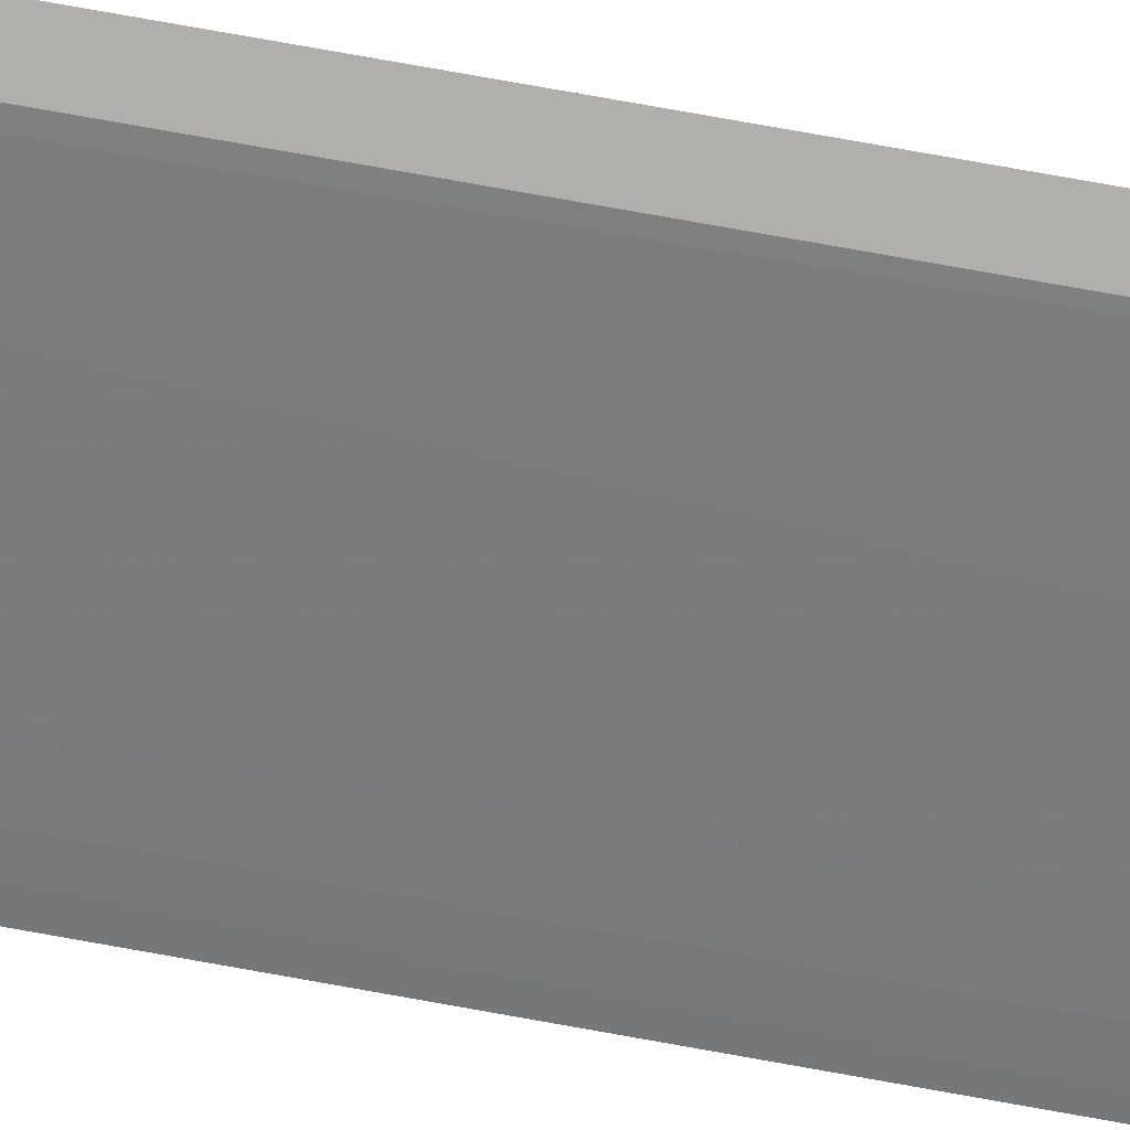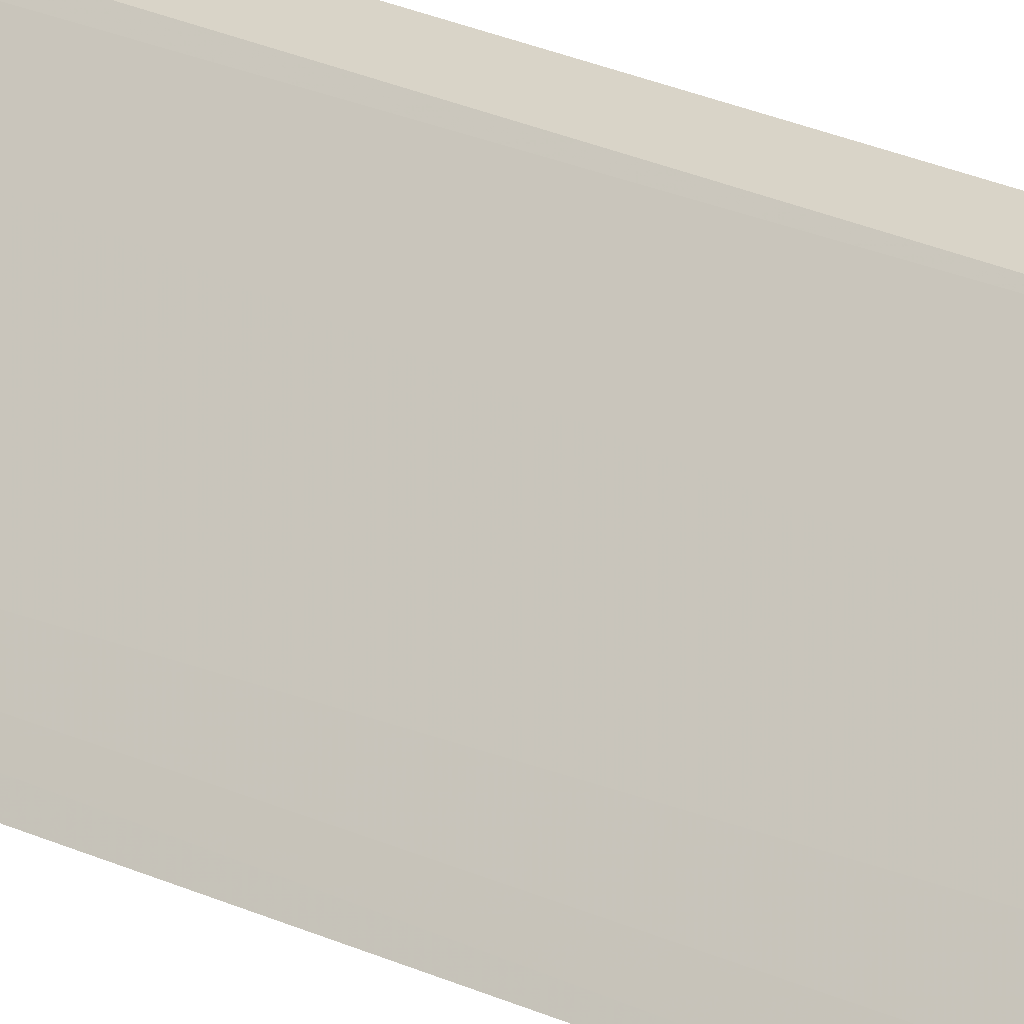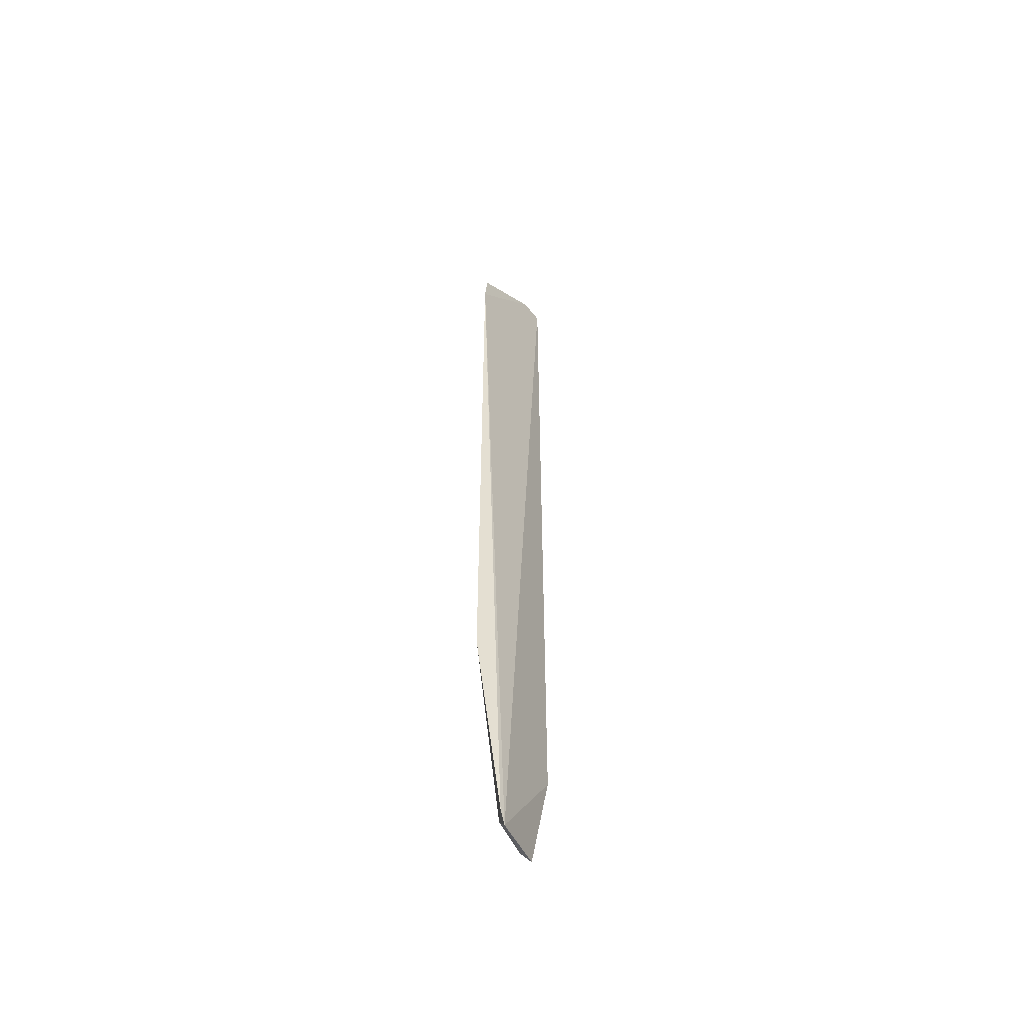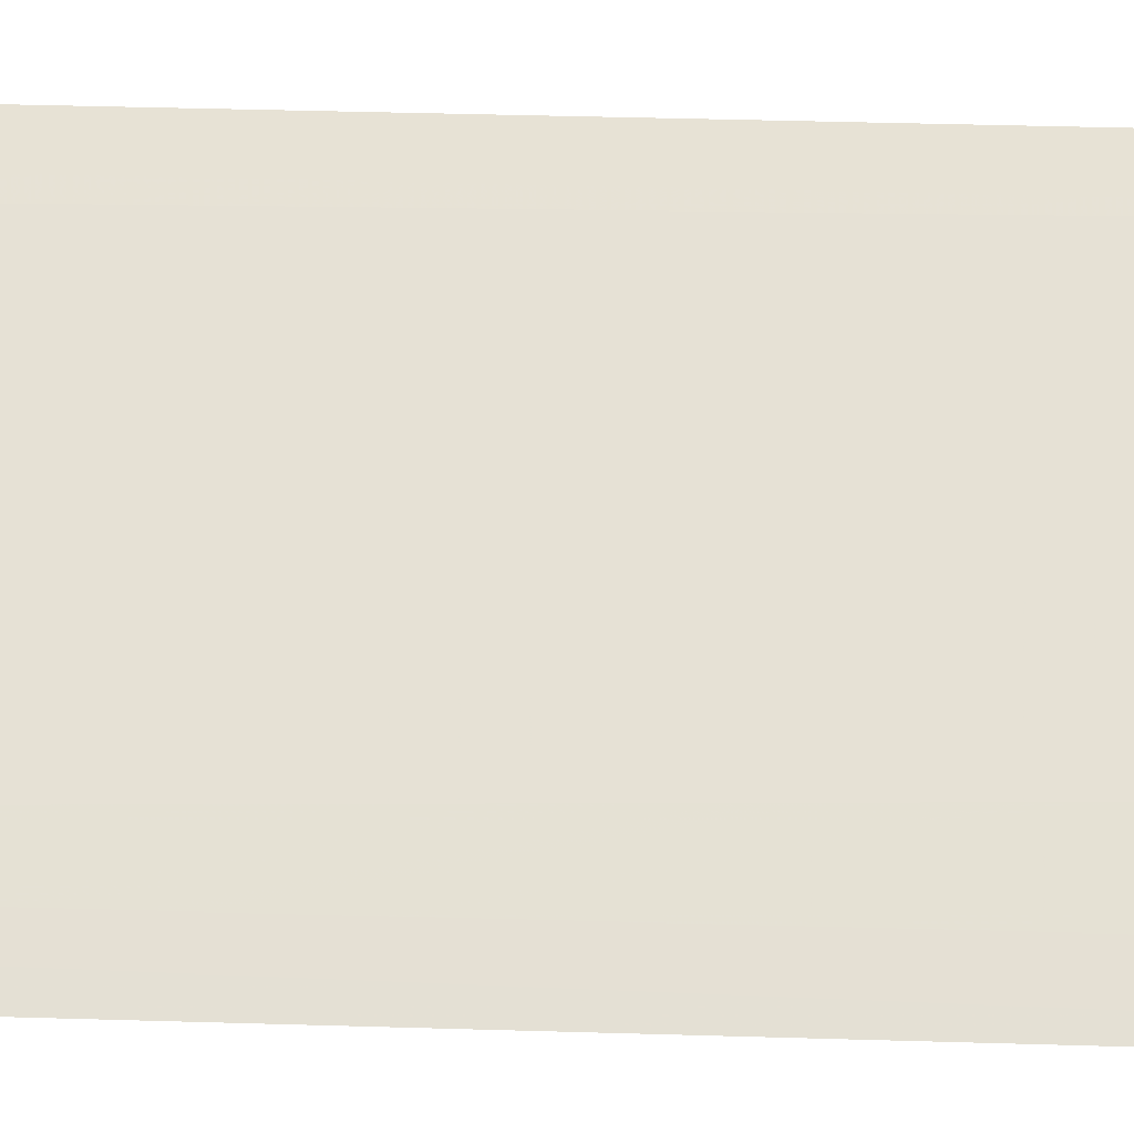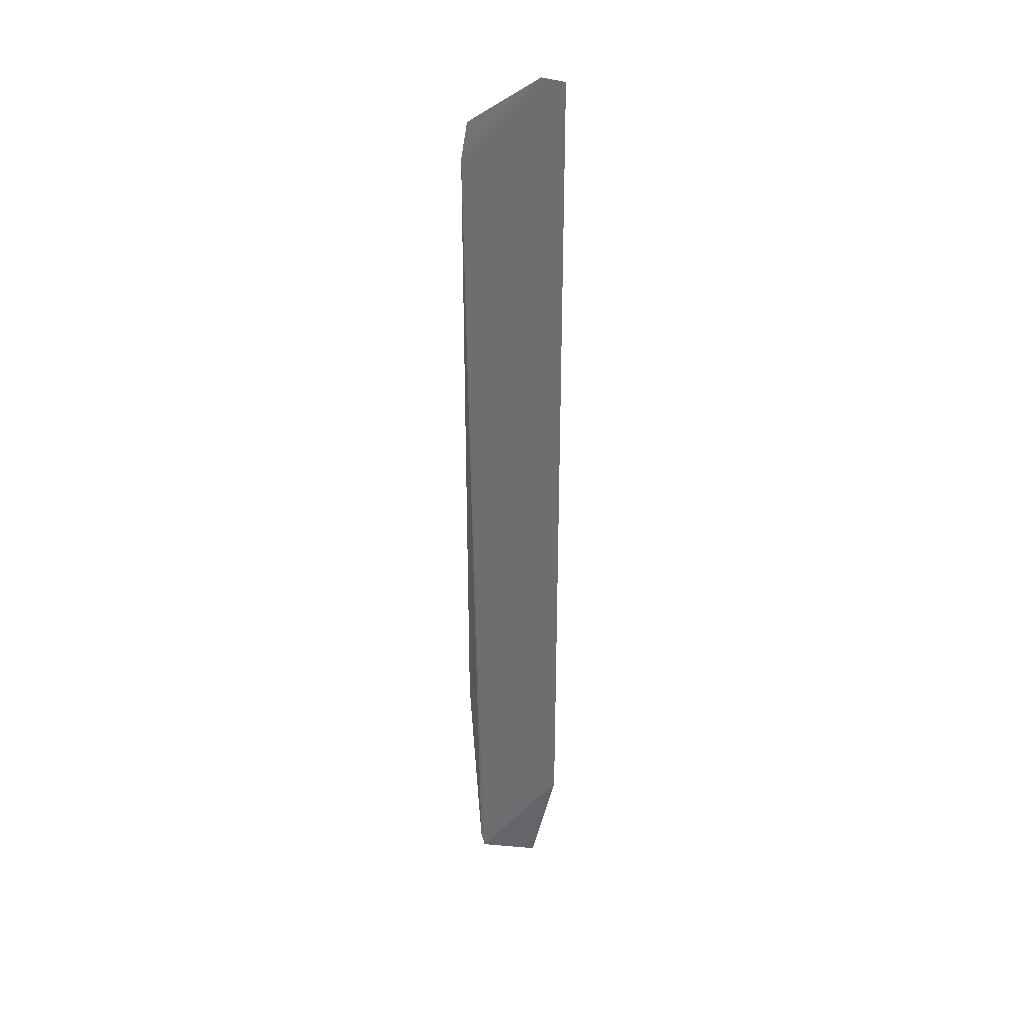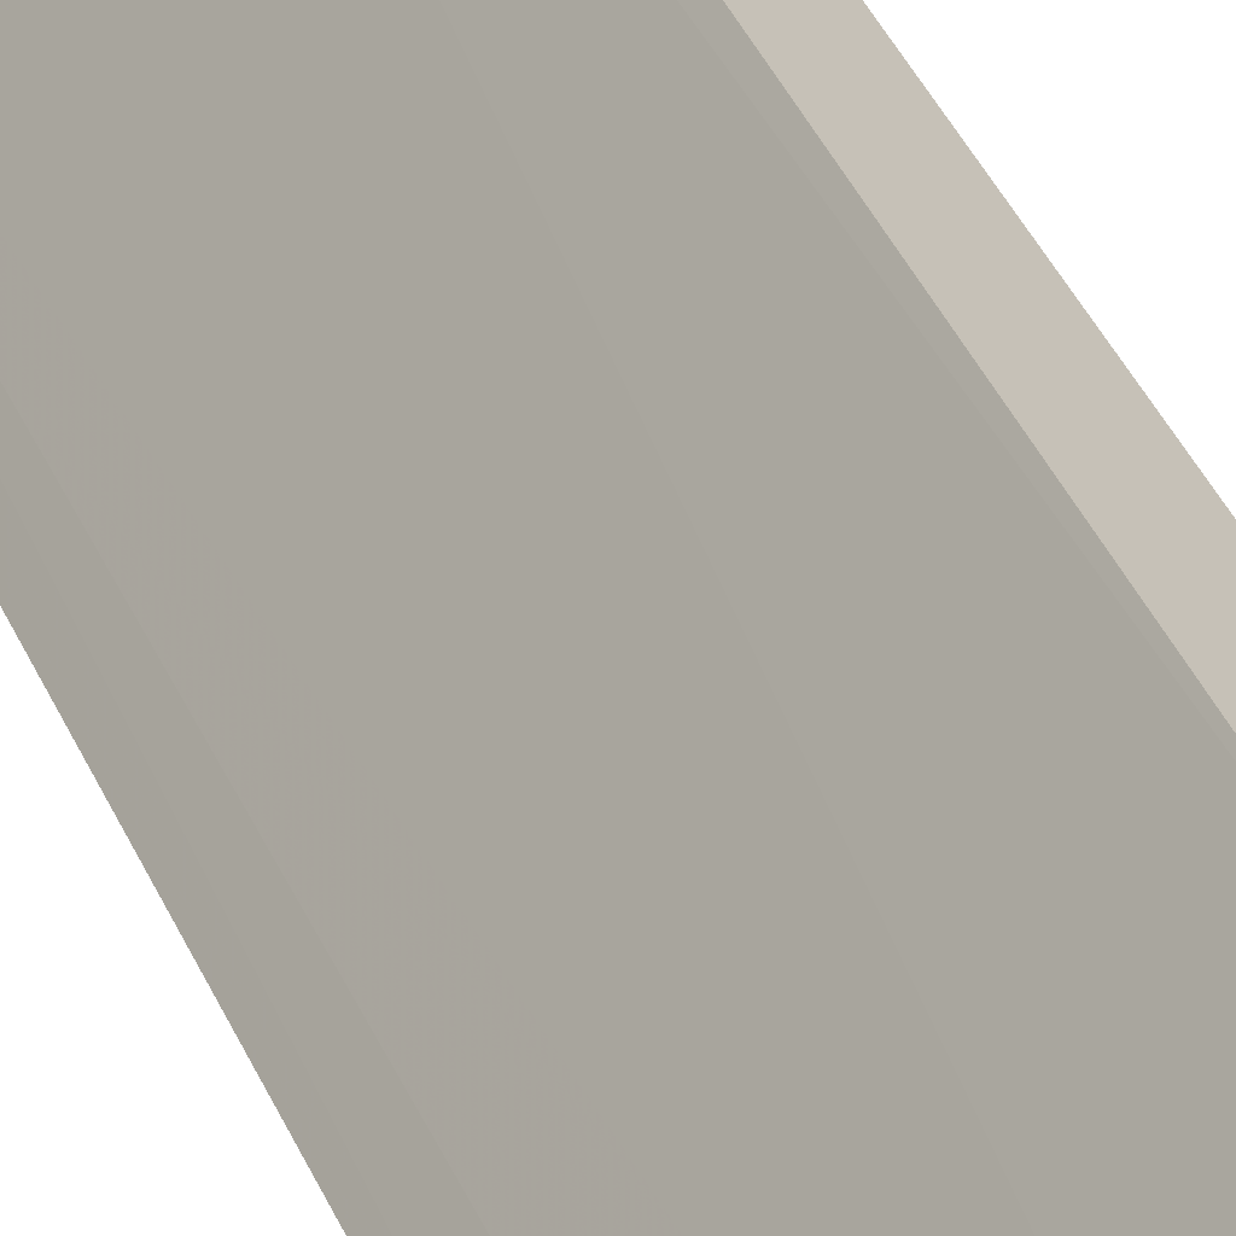
<metadata>
{"format":"obj","ext":"obj","renderer":"f3d","projection":"perspective","resolution":1024,"background":"white","views":[{"elev":71.3,"azim":100.4,"up":"+Y"},{"elev":19.6,"azim":133.9,"up":"+Y"},{"elev":-53.0,"azim":-101.7,"up":"+Z"},{"elev":12.4,"azim":96.3,"up":"+Y"},{"elev":32.3,"azim":-18.0,"up":"+Z"},{"elev":21.9,"azim":166.8,"up":"+Y"}]}
</metadata>
<code>
v 0.157 0.1231 0.3105
v 0.157 0.1231 -0.356
v 0.1085 0.1801 0.2651
v 0.1007 0.1866 0.2651
v 0.1021 0.1663 -0.4541
v 0.1433 0.1384 0.3106
v 0.151 0.1304 0.3105
v 0.1043 0.1848 -0.2803
v 0.09638 0.1893 0.2348
v 0.1358 0.1483 -0.4466
v 0.1043 0.1848 0.2348
v 0.09636 0.1893 -0.2803
v 0.1421 0.1392 -0.4466
v 0.1501 0.1315 -0.3561
v 0.09992 0.1696 -0.4424
v 0.112 0.1681 -0.4426
f 5 2 1
f 6 3 4
f 6 5 1
f 7 1 2
f 7 6 1
f 7 3 6
f 9 6 4
f 9 5 6
f 10 8 3
f 10 3 7
f 11 4 3
f 11 3 8
f 11 9 4
f 12 11 8
f 12 9 11
f 13 10 2
f 13 2 5
f 13 5 10
f 14 10 7
f 14 7 2
f 14 2 10
f 15 5 9
f 15 9 12
f 16 10 5
f 16 5 15
f 16 8 10
f 16 15 12
f 16 12 8

</code>
